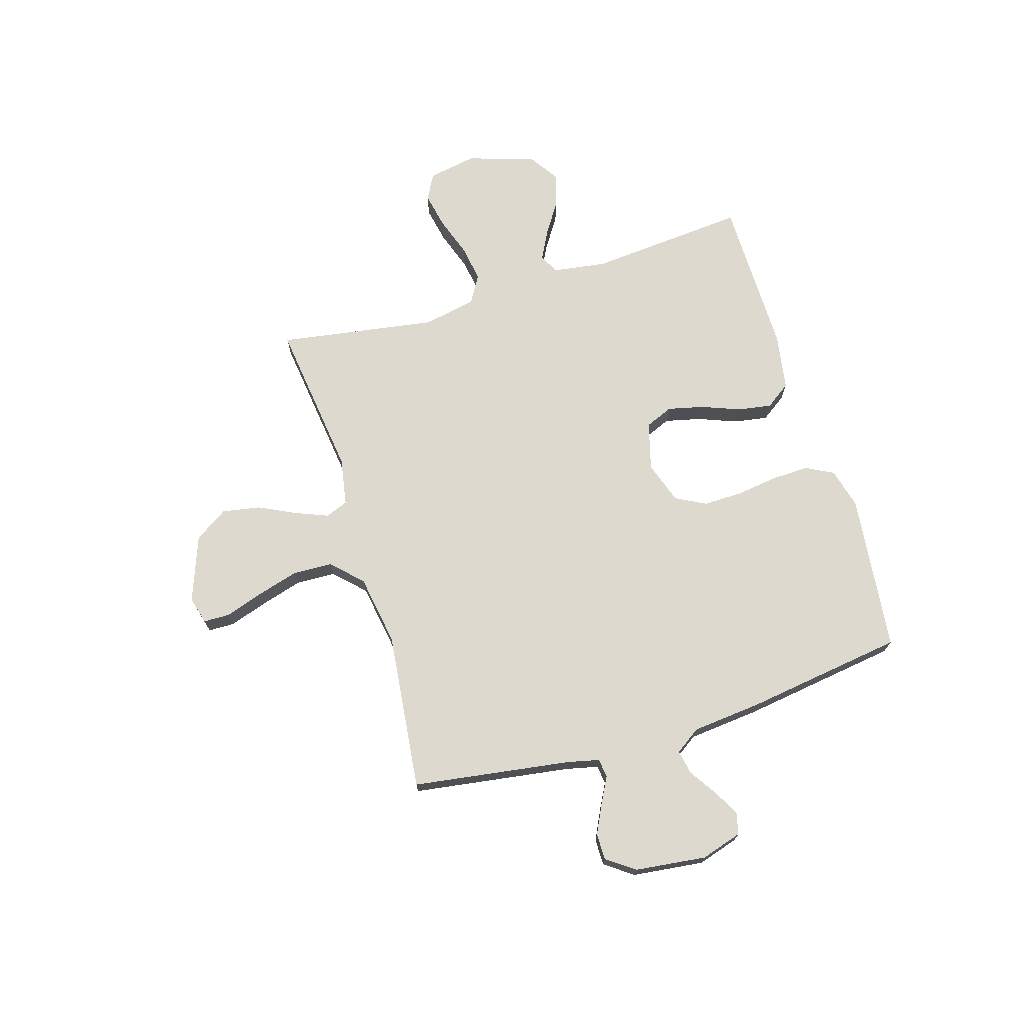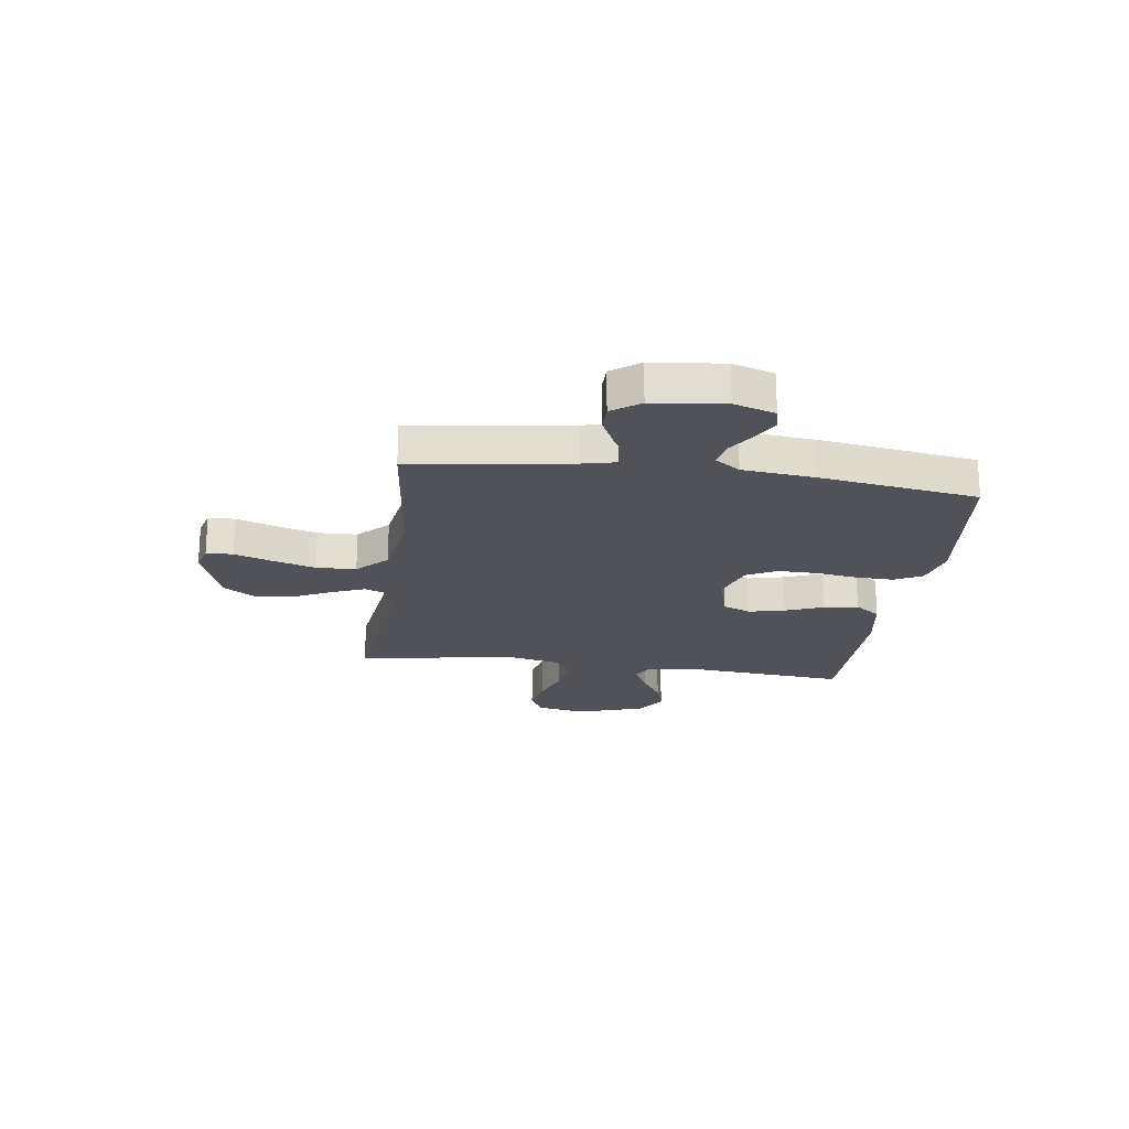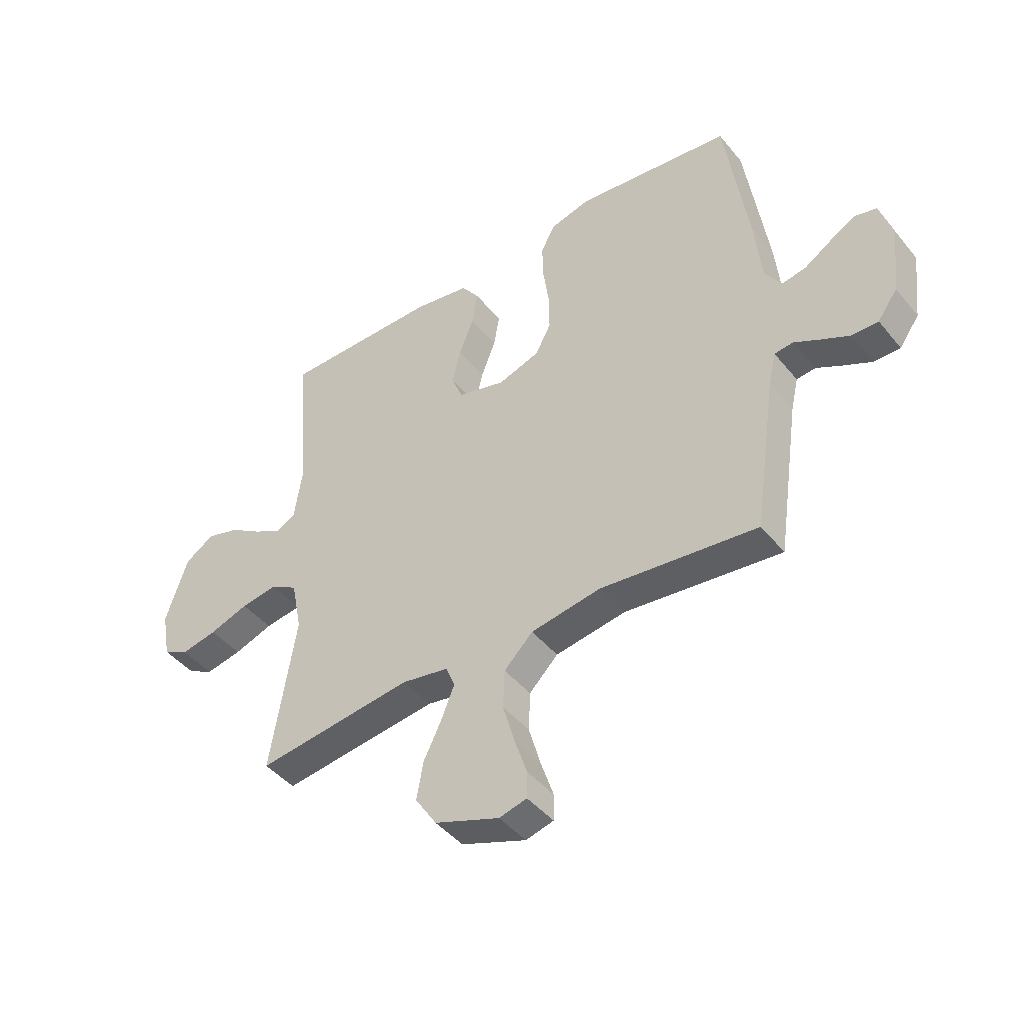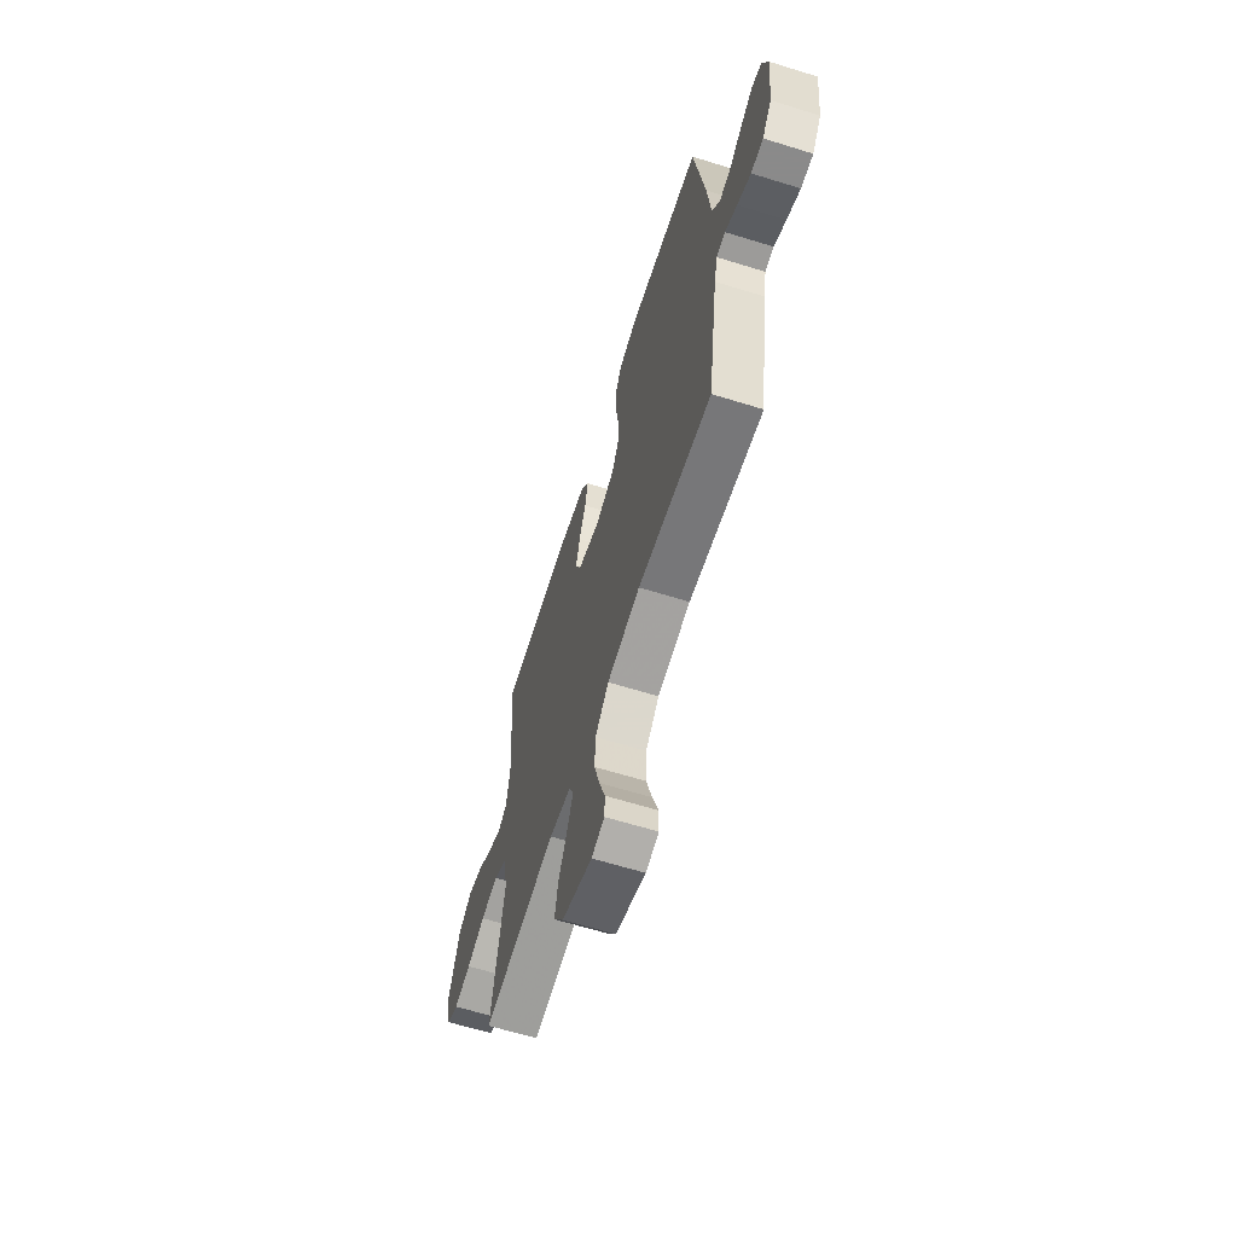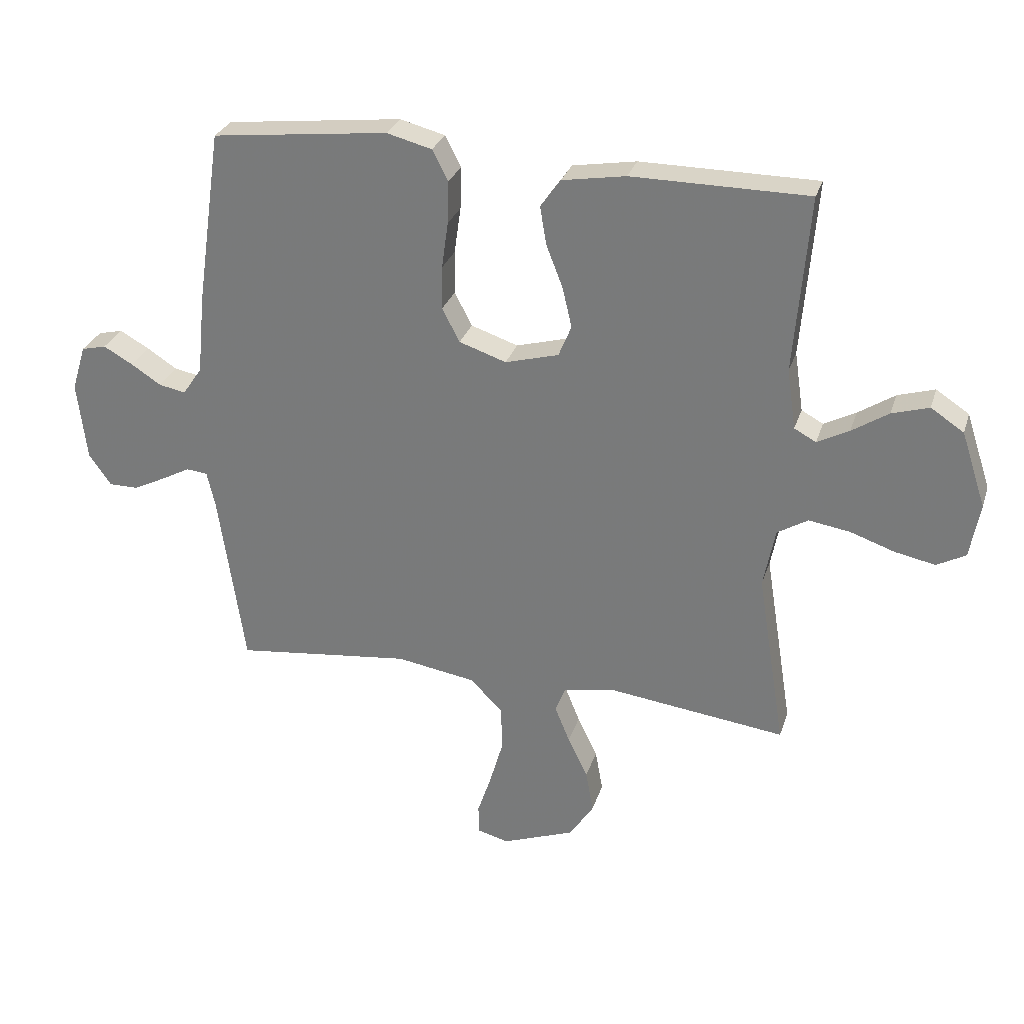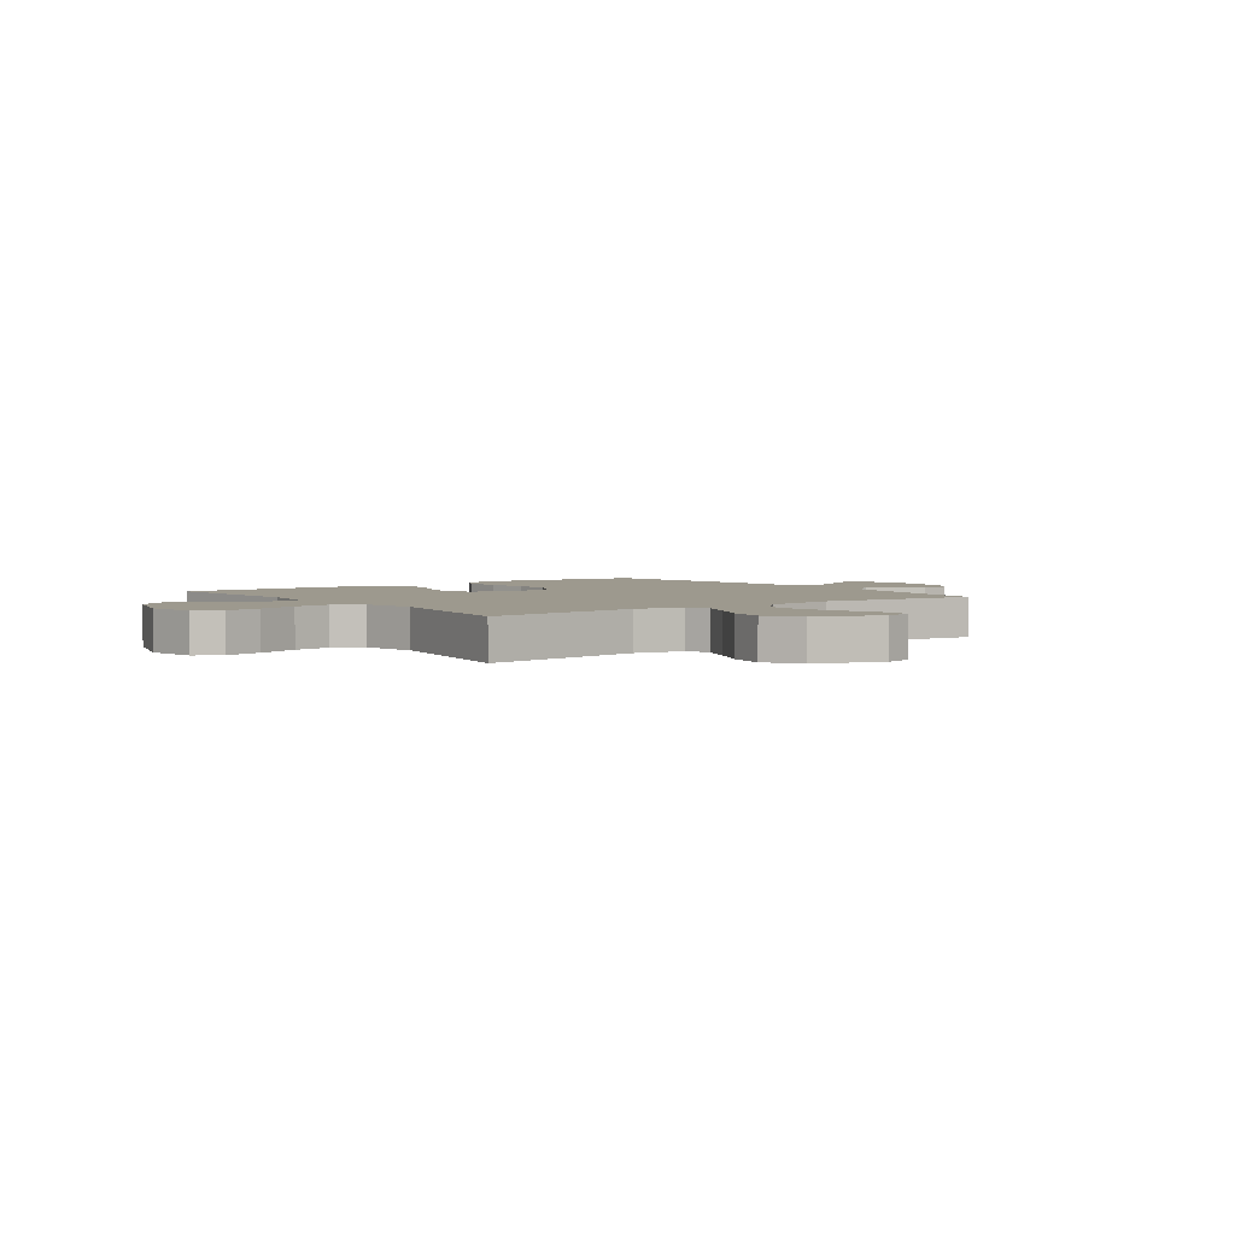
<metadata>
{"format":"obj","ext":"obj","renderer":"f3d","projection":"perspective","resolution":1024,"background":"white","views":[{"elev":71.4,"azim":-106.9,"up":"+Y"},{"elev":-21.4,"azim":-98.0,"up":"+Y"},{"elev":-44.4,"azim":-143.7,"up":"+Z"},{"elev":-63.6,"azim":-107.4,"up":"+Z"},{"elev":28.6,"azim":16.2,"up":"+Z"},{"elev":3.3,"azim":143.5,"up":"+Y"}]}
</metadata>
<code>
v 0.5 0.07 -0.5
v 0.2 0.07 -0.462
v 0.11 0.07 -0.478
v 0.093 0.07 -0.521
v 0.118 0.07 -0.583
v 0.152 0.07 -0.653
v 0.165 0.07 -0.725
v 0.124 0.07 -0.788
v 0 0.07 -0.834
v -0.053 0.07 -0.82
v -0.054 0.07 -0.77
v -0.03 0.07 -0.698
v -0.007 0.07 -0.618
v -0.01 0.07 -0.543
v -0.065 0.07 -0.488
v -0.2 0.07 -0.466
v -0.5 0.07 -0.5
v -0.544 0.07 -0.2
v -0.558 0.07 -0.139
v -0.594 0.07 -0.135
v -0.643 0.07 -0.161
v -0.698 0.07 -0.188
v -0.748 0.07 -0.188
v -0.786 0.07 -0.135
v -0.802 0.07 0
v -0.778 0.07 0.078
v -0.736 0.07 0.088
v -0.686 0.07 0.06
v -0.635 0.07 0.027
v -0.589 0.07 0.018
v -0.556 0.07 0.066
v -0.543 0.07 0.2
v -0.5 0.07 0.5
v -0.2 0.07 0.534
v -0.123 0.07 0.514
v -0.096 0.07 0.462
v -0.098 0.07 0.39
v -0.109 0.07 0.311
v -0.11 0.07 0.237
v -0.08 0.07 0.18
v 0 0.07 0.153
v 0.091 0.07 0.178
v 0.113 0.07 0.231
v 0.097 0.07 0.299
v 0.069 0.07 0.371
v 0.058 0.07 0.436
v 0.092 0.07 0.484
v 0.2 0.07 0.502
v 0.5 0.07 0.5
v 0.475 0.07 0.2
v 0.49 0.07 0.098
v 0.527 0.07 0.078
v 0.581 0.07 0.106
v 0.643 0.07 0.146
v 0.706 0.07 0.165
v 0.762 0.07 0.128
v 0.804 0.07 0
v 0.787 0.07 -0.093
v 0.738 0.07 -0.119
v 0.669 0.07 -0.105
v 0.594 0.07 -0.079
v 0.524 0.07 -0.068
v 0.472 0.07 -0.099
v 0.452 0.07 -0.2
v 0.5 0 -0.5
v 0.2 0 -0.462
v 0.11 0 -0.478
v 0.093 0 -0.521
v 0.118 0 -0.583
v 0.152 0 -0.653
v 0.165 0 -0.725
v 0.124 0 -0.788
v 0 0 -0.834
v -0.053 0 -0.82
v -0.054 0 -0.77
v -0.03 0 -0.698
v -0.007 0 -0.618
v -0.01 0 -0.543
v -0.065 0 -0.488
v -0.2 0 -0.466
v -0.5 0 -0.5
v -0.544 0 -0.2
v -0.558 0 -0.139
v -0.594 0 -0.135
v -0.643 0 -0.161
v -0.698 0 -0.188
v -0.748 0 -0.188
v -0.786 0 -0.135
v -0.802 0 0
v -0.778 0 0.078
v -0.736 0 0.088
v -0.686 0 0.06
v -0.635 0 0.027
v -0.589 0 0.018
v -0.556 0 0.066
v -0.543 0 0.2
v -0.5 0 0.5
v -0.2 0 0.534
v -0.123 0 0.514
v -0.096 0 0.462
v -0.098 0 0.39
v -0.109 0 0.311
v -0.11 0 0.237
v -0.08 0 0.18
v 0 0 0.153
v 0.091 0 0.178
v 0.113 0 0.231
v 0.097 0 0.299
v 0.069 0 0.371
v 0.058 0 0.436
v 0.092 0 0.484
v 0.2 0 0.502
v 0.5 0 0.5
v 0.475 0 0.2
v 0.49 0 0.098
v 0.527 0 0.078
v 0.581 0 0.106
v 0.643 0 0.146
v 0.706 0 0.165
v 0.762 0 0.128
v 0.804 0 0
v 0.787 0 -0.093
v 0.738 0 -0.119
v 0.669 0 -0.105
v 0.594 0 -0.079
v 0.524 0 -0.068
v 0.472 0 -0.099
v 0.452 0 -0.2
f 58 59 60 61
f 58 61 62
f 57 58 62
f 56 57 62
f 53 54 55 56
f 52 53 56 62
f 51 52 62 63
f 47 48 49 50
f 44 45 46 47
f 43 44 47 50
f 42 43 50 51
f 35 36 37 38
f 35 38 39
f 34 35 39
f 31 32 33 34
f 30 31 34 39
f 26 27 28 29
f 24 25 26 29
f 24 29 30
f 20 21 22 23
f 20 23 24 30
f 16 17 18
f 15 16 18 19
f 9 10 11 12
f 9 12 13
f 8 9 13
f 5 6 7 8
f 4 5 8 13
f 3 4 13 14
f 64 1 2
f 64 2 3
f 41 42 51 63
f 40 41 63 64
f 20 30 39 40
f 19 20 40 64
f 15 19 64 3
f 3 14 15
f 125 124 123 122
f 126 125 122
f 126 122 121
f 126 121 120
f 120 119 118 117
f 126 120 117 116
f 127 126 116 115
f 114 113 112 111
f 111 110 109 108
f 114 111 108 107
f 115 114 107 106
f 102 101 100 99
f 103 102 99
f 103 99 98
f 98 97 96 95
f 103 98 95 94
f 93 92 91 90
f 93 90 89 88
f 94 93 88
f 87 86 85 84
f 94 88 87 84
f 82 81 80
f 83 82 80 79
f 76 75 74 73
f 77 76 73
f 77 73 72
f 72 71 70 69
f 77 72 69 68
f 78 77 68 67
f 66 65 128
f 67 66 128
f 127 115 106 105
f 128 127 105 104
f 104 103 94 84
f 128 104 84 83
f 67 128 83 79
f 79 78 67
f 1 65 66 2
f 2 66 67 3
f 3 67 68 4
f 4 68 69 5
f 5 69 70 6
f 6 70 71 7
f 7 71 72 8
f 8 72 73 9
f 9 73 74 10
f 10 74 75 11
f 11 75 76 12
f 12 76 77 13
f 13 77 78 14
f 14 78 79 15
f 15 79 80 16
f 16 80 81 17
f 17 81 82 18
f 18 82 83 19
f 19 83 84 20
f 20 84 85 21
f 21 85 86 22
f 22 86 87 23
f 23 87 88 24
f 24 88 89 25
f 25 89 90 26
f 26 90 91 27
f 27 91 92 28
f 28 92 93 29
f 29 93 94 30
f 30 94 95 31
f 31 95 96 32
f 32 96 97 33
f 33 97 98 34
f 34 98 99 35
f 35 99 100 36
f 36 100 101 37
f 37 101 102 38
f 38 102 103 39
f 39 103 104 40
f 40 104 105 41
f 41 105 106 42
f 42 106 107 43
f 43 107 108 44
f 44 108 109 45
f 45 109 110 46
f 46 110 111 47
f 47 111 112 48
f 48 112 113 49
f 49 113 114 50
f 50 114 115 51
f 51 115 116 52
f 52 116 117 53
f 53 117 118 54
f 54 118 119 55
f 55 119 120 56
f 56 120 121 57
f 57 121 122 58
f 58 122 123 59
f 59 123 124 60
f 60 124 125 61
f 61 125 126 62
f 62 126 127 63
f 63 127 128 64
f 64 128 65 1

</code>
